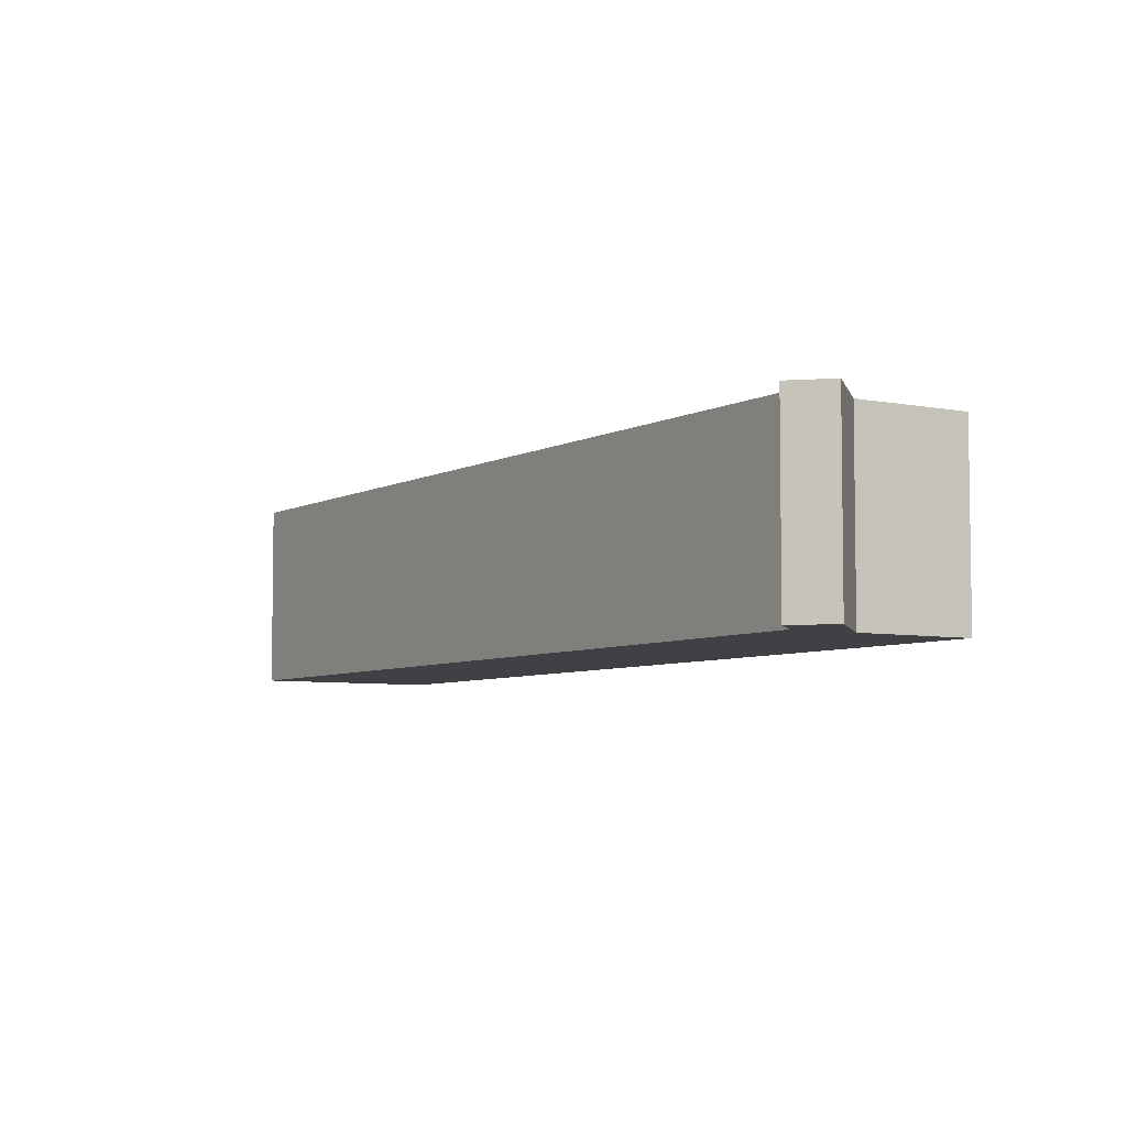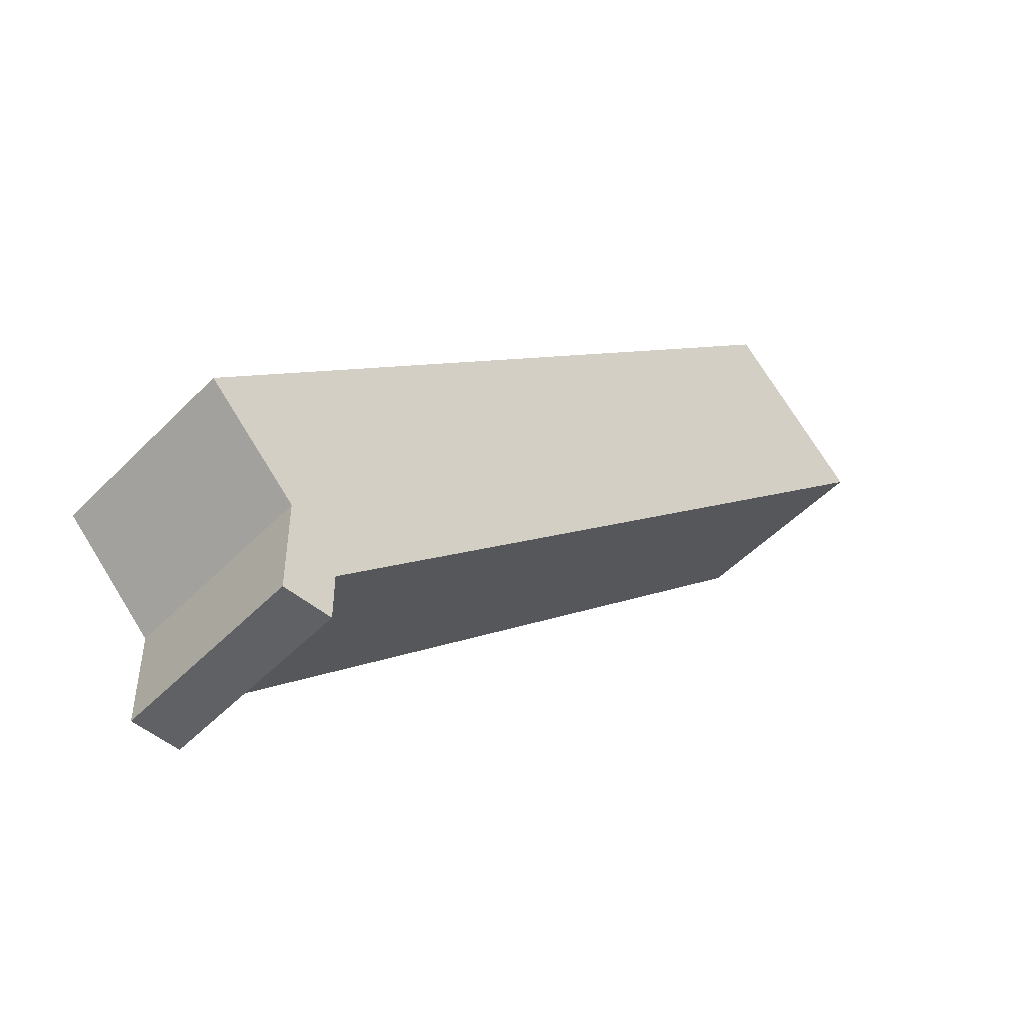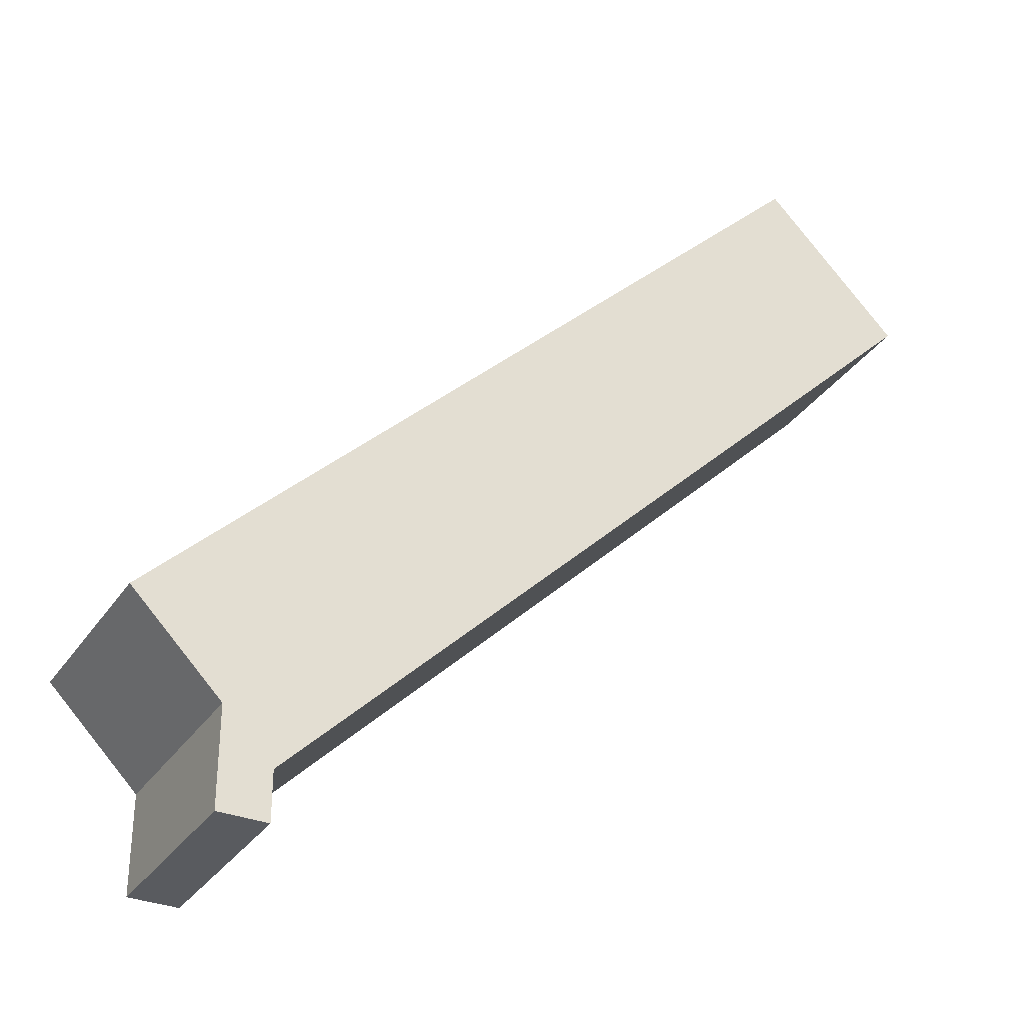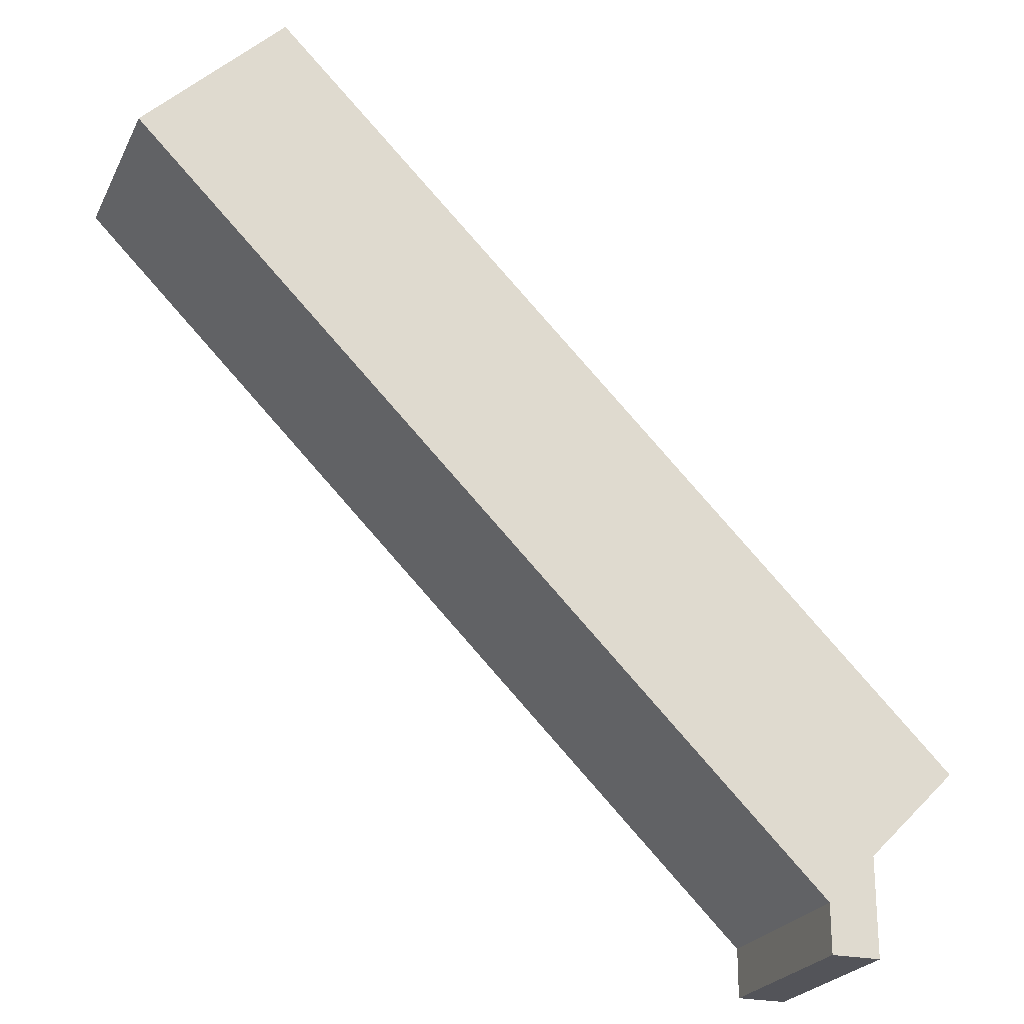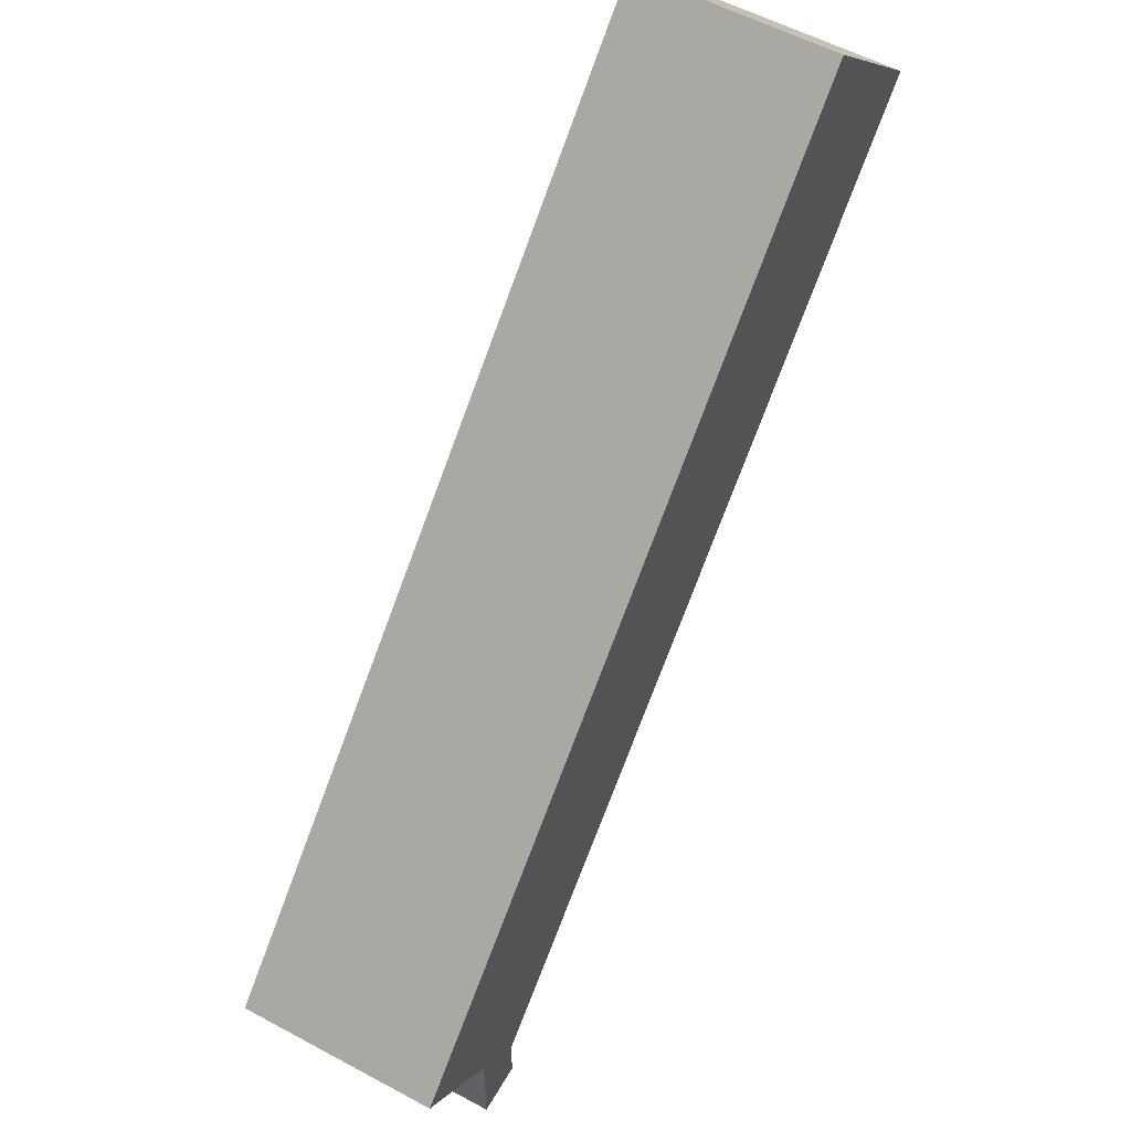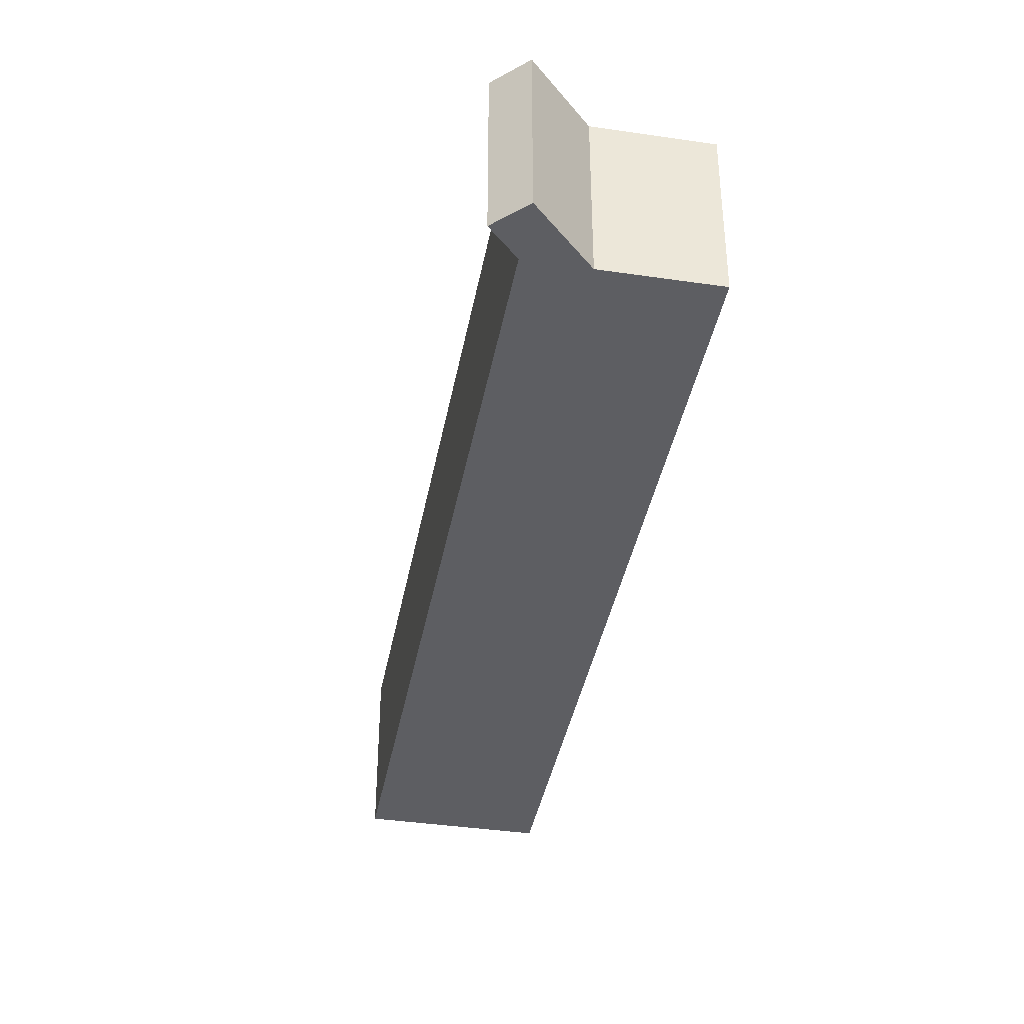
<metadata>
{"format":"obj","ext":"obj","renderer":"f3d","projection":"perspective","resolution":1024,"background":"white","views":[{"elev":-5.7,"azim":12.8,"up":"+Z"},{"elev":-50.3,"azim":137.9,"up":"+Y"},{"elev":-32.6,"azim":151.3,"up":"+Y"},{"elev":-23.7,"azim":-20.9,"up":"+Y"},{"elev":55.6,"azim":119.6,"up":"+Y"},{"elev":-39.3,"azim":34.6,"up":"+Z"}]}
</metadata>
<code>
v 0.635 17.46 -0.635
v 0.635 17.78 -0.635
v -3.855 22.27 -0.635
v -2.957 23.17 -0.635
v 1.533 18.68 -0.635
v 0.9525 18.1 -0.635
v 0.9525 17.46 -0.635
v 0.635 17.78 -0.635
v 0.635 17.78 0.635
v -3.855 22.27 0.635
v -3.855 22.27 -0.635
v -3.855 22.27 -0.635
v -3.855 22.27 0.635
v -2.957 23.17 0.635
v -2.957 23.17 -0.635
v -2.957 23.17 -0.635
v -2.957 23.17 0.635
v 1.533 18.68 0.635
v 1.533 18.68 -0.635
v 1.533 18.68 -0.635
v 1.533 18.68 0.635
v 0.9525 18.1 0.635
v 0.9525 18.1 -0.635
v 0.9525 18.1 -0.635
v 0.9525 18.1 0.635
v 0.9525 17.46 0.635
v 0.9525 17.46 -0.635
v 0.9525 17.46 -0.635
v 0.9525 17.46 0.635
v 0.635 17.46 0.635
v 0.635 17.46 -0.635
v 0.635 17.46 -0.635
v 0.635 17.46 0.635
v 0.635 17.78 0.635
v 0.635 17.78 -0.635
v 0.635 17.78 0.635
v 0.635 17.46 0.635
v 0.9525 17.46 0.635
v 0.9525 18.1 0.635
v 1.533 18.68 0.635
v -2.957 23.17 0.635
v -3.855 22.27 0.635
g 10a8a136-e2f0-11ea-aedb-54bf646e7e1f
f 1 2 7
f 7 2 6
f 6 2 3
f 6 3 4
f 4 5 6
g 10a9b2c6-e2f0-11ea-94a8-54bf646e7e1f
f 9 10 8
f 8 10 11
g 10aa9d38-e2f0-11ea-bf5d-54bf646e7e1f
f 13 14 12
f 12 14 15
g 10ab876e-e2f0-11ea-b584-54bf646e7e1f
f 17 18 16
f 16 18 19
g 10ac71d8-e2f0-11ea-b206-54bf646e7e1f
f 21 22 20
f 20 22 23
g 10adaa48-e2f0-11ea-b73a-54bf646e7e1f
f 25 26 24
f 24 26 27
g 10aebbc0-e2f0-11ea-882a-54bf646e7e1f
f 29 30 28
f 28 30 31
g 10afcd24-e2f0-11ea-b3b6-54bf646e7e1f
f 33 34 32
f 32 34 35
g 10b105a2-e2f0-11ea-9cef-54bf646e7e1f
f 37 38 36
f 36 38 39
f 36 39 42
f 42 39 41
f 41 39 40

</code>
